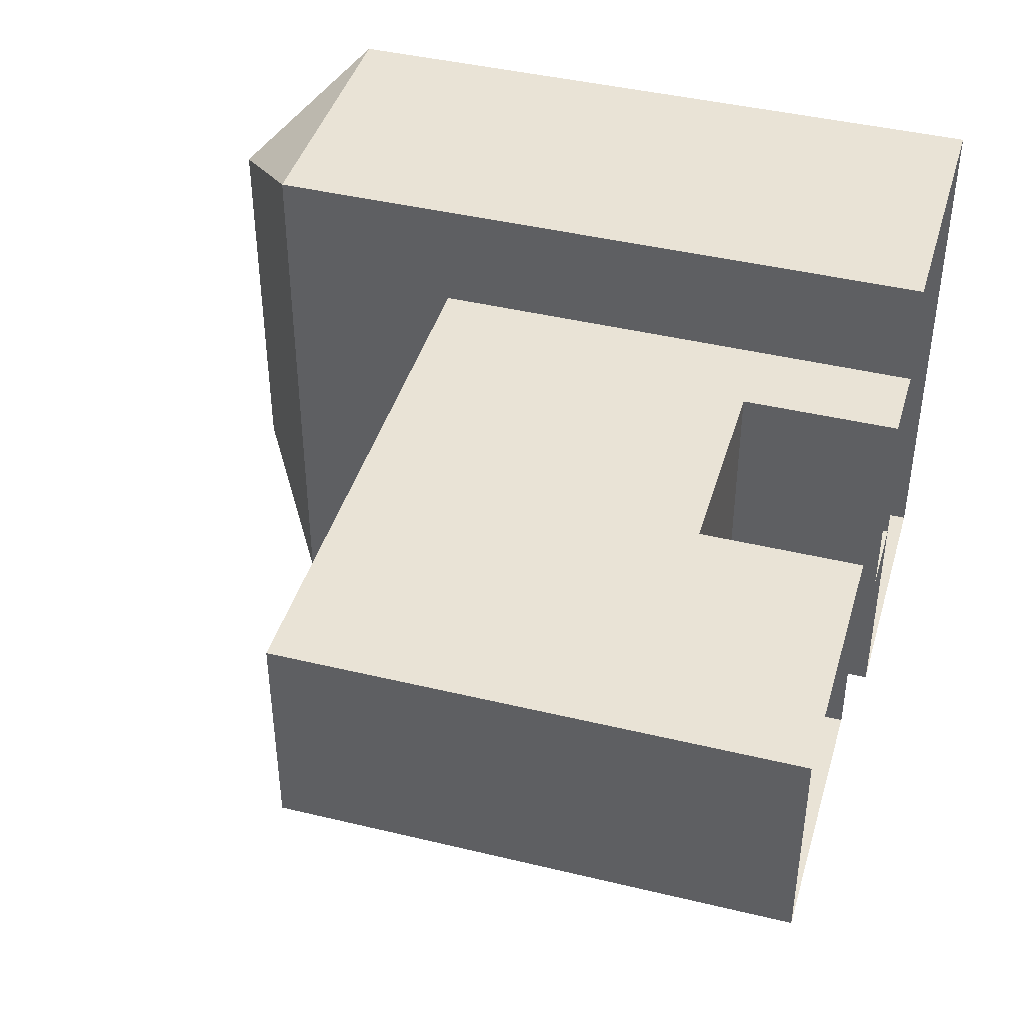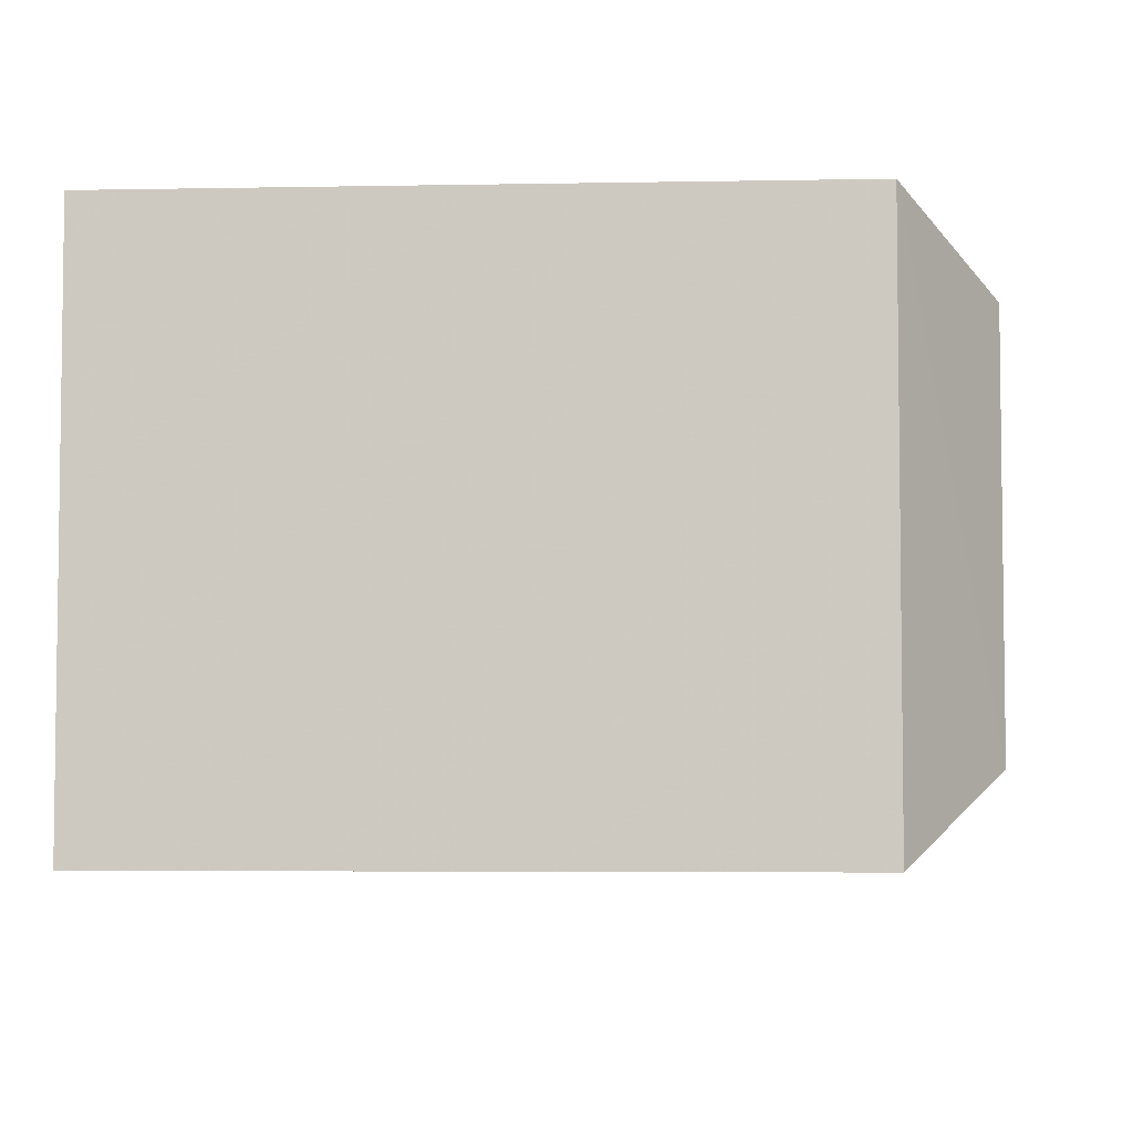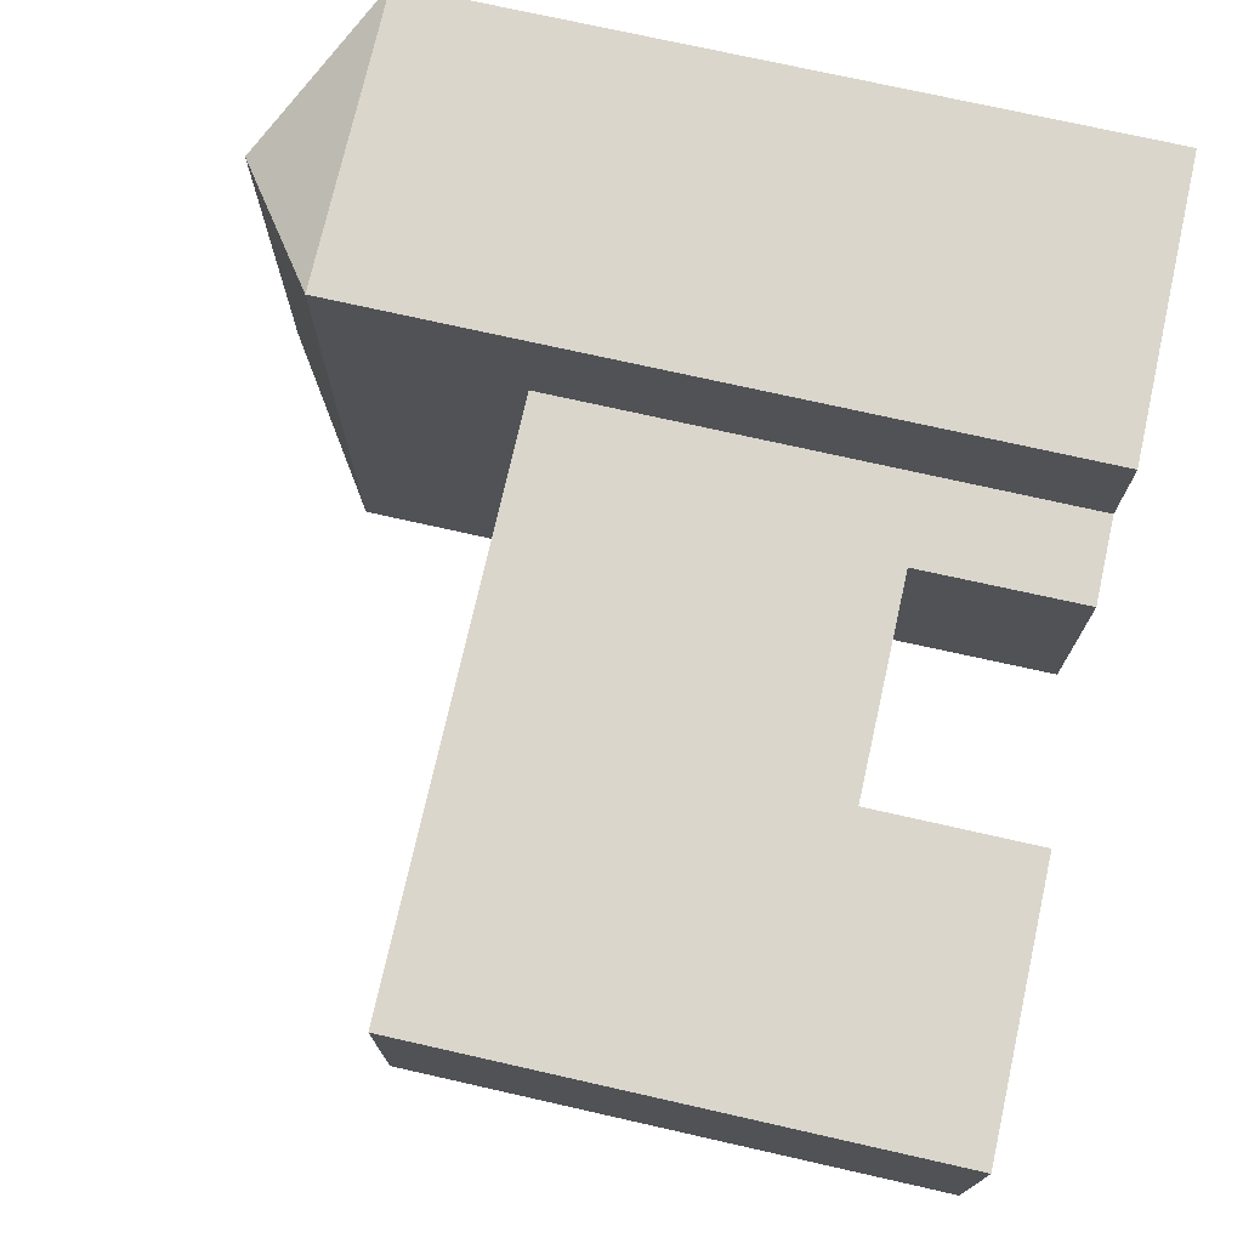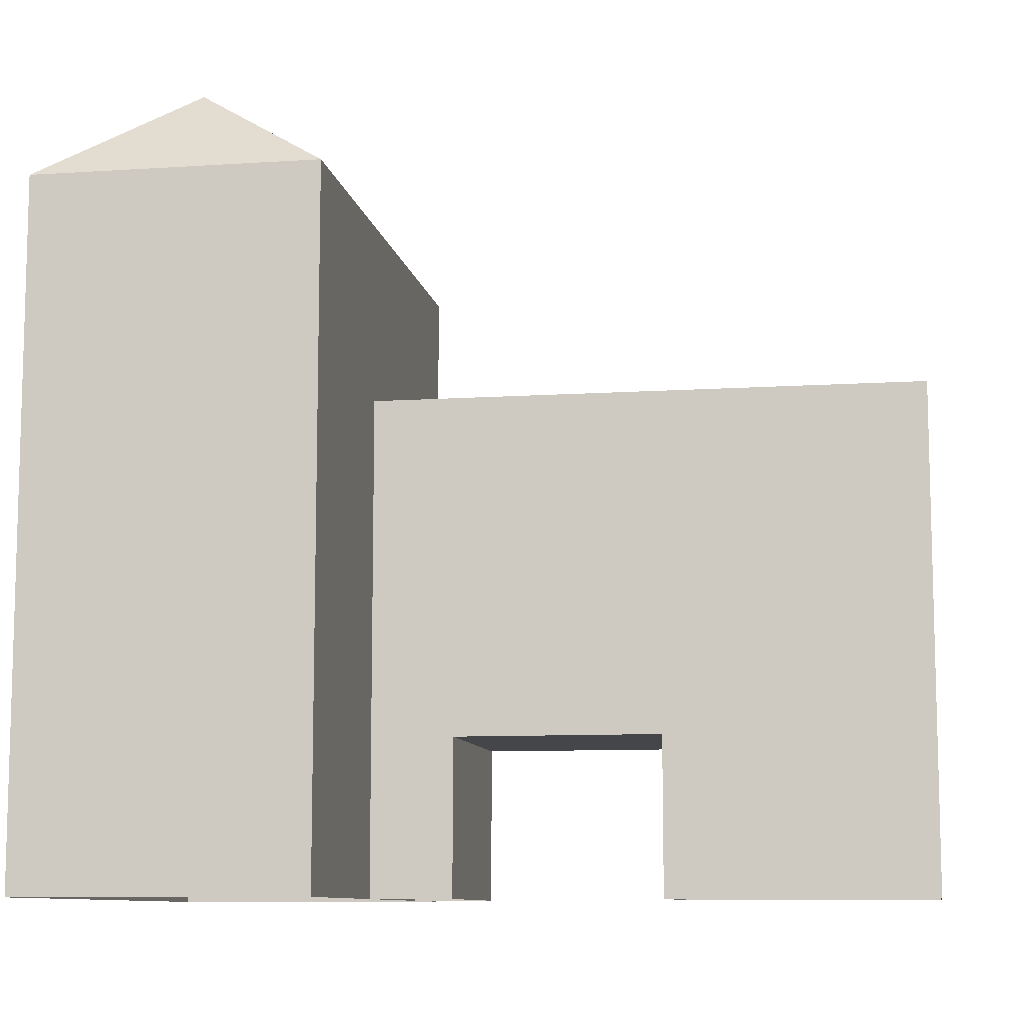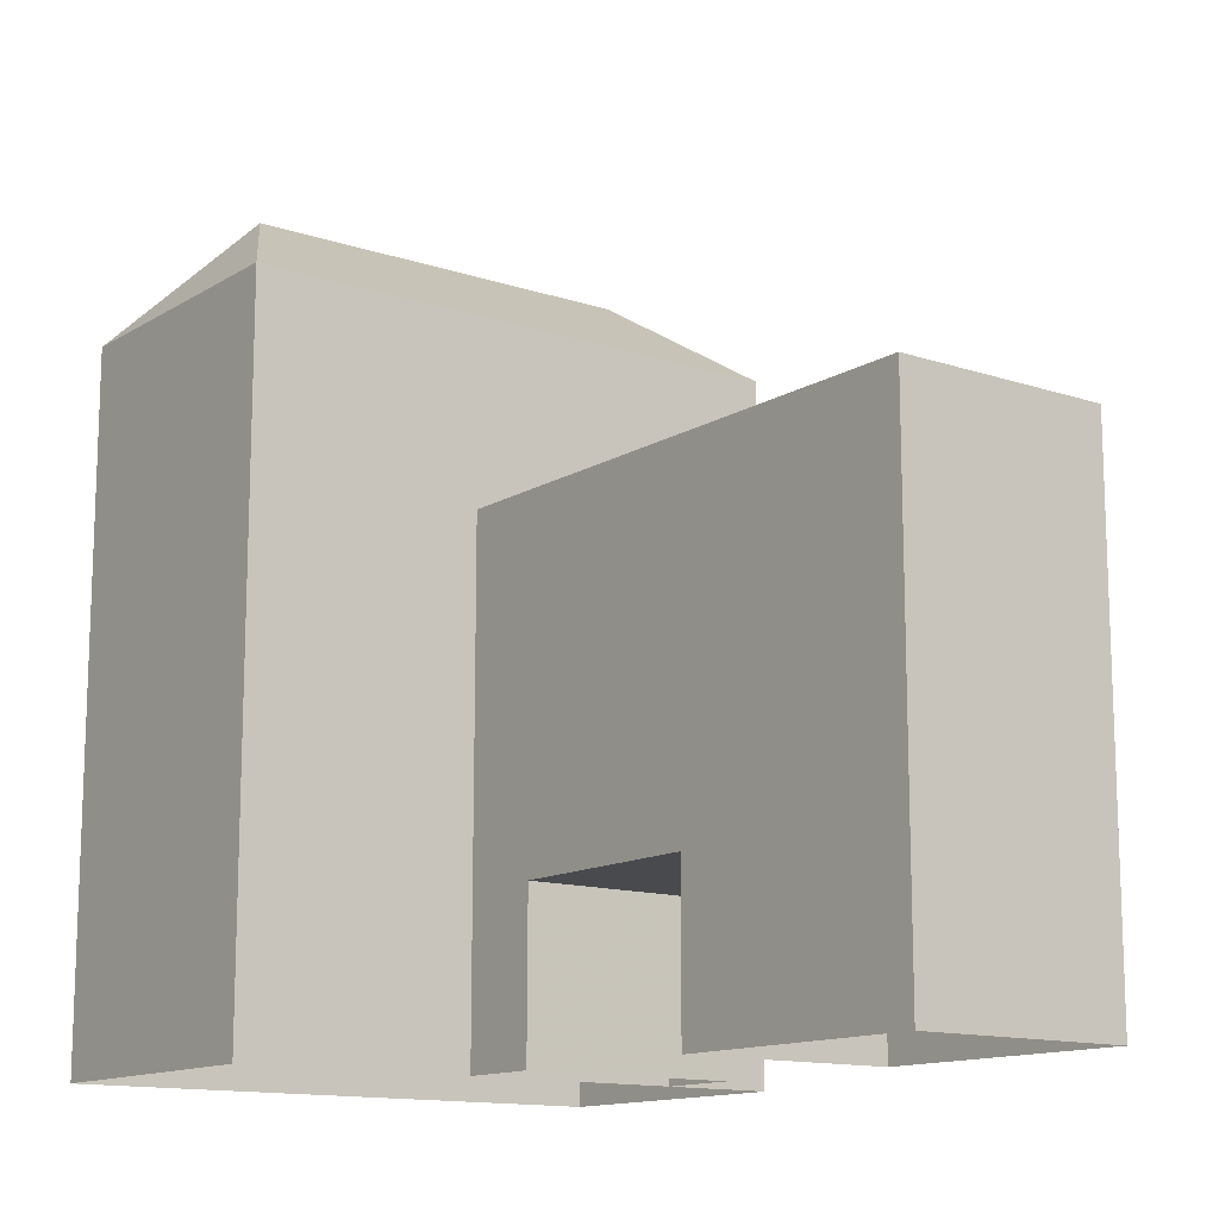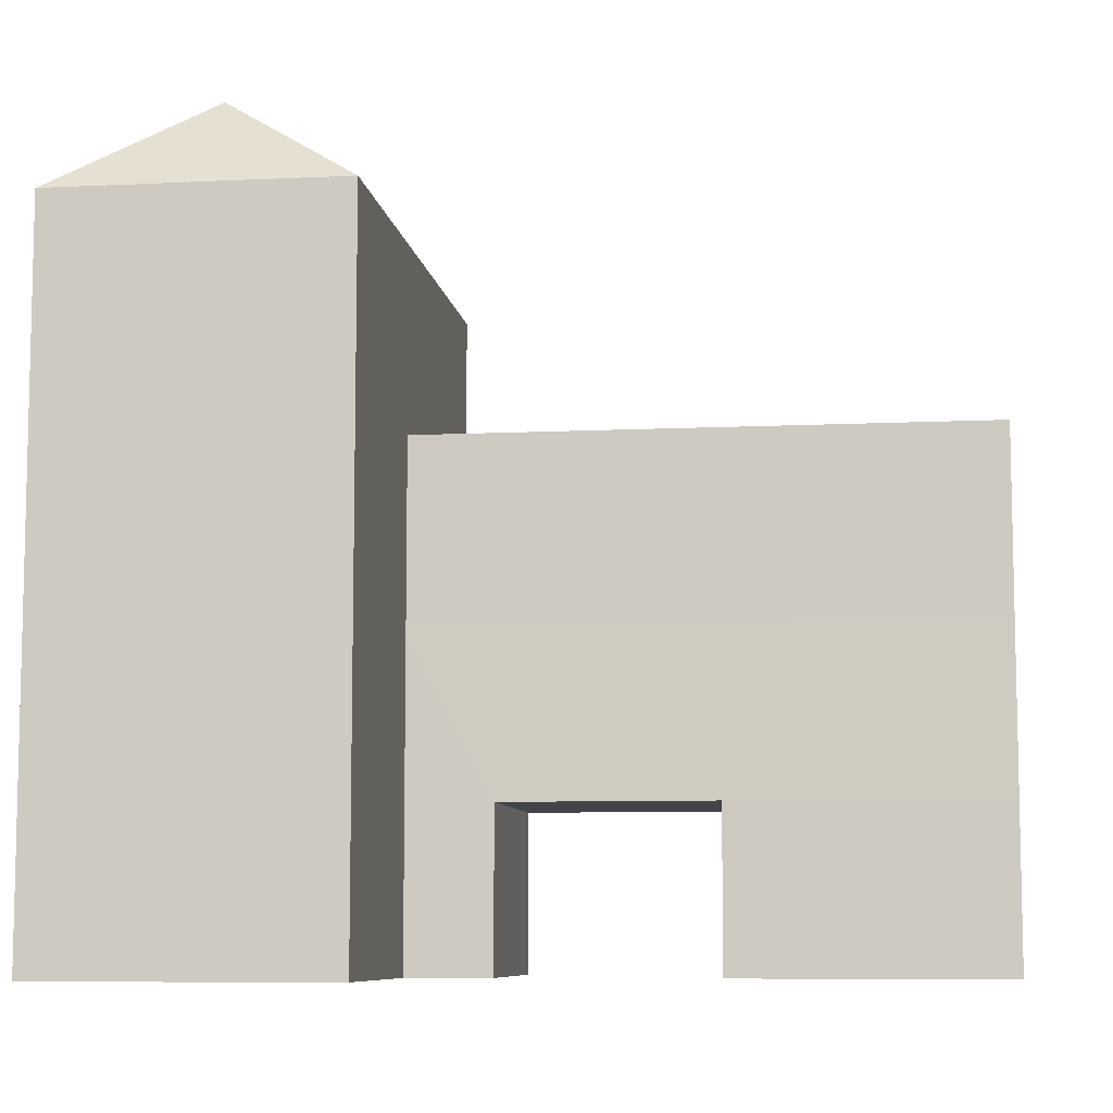
<metadata>
{"format":"obj","ext":"obj","renderer":"f3d","projection":"perspective","resolution":1024,"background":"white","views":[{"elev":42.3,"azim":106.1,"up":"+Y"},{"elev":-4.7,"azim":-86.6,"up":"+Y"},{"elev":73.9,"azim":102.7,"up":"+Y"},{"elev":-9.6,"azim":9.7,"up":"+Z"},{"elev":-13.3,"azim":53.1,"up":"+Z"},{"elev":-8.2,"azim":7.7,"up":"+Z"}]}
</metadata>
<code>
g
v  -4.312 5.244 0
v  -4.312 -1.492 0
v  13.2 5.244 0
v  13.2 -1.492 0
v  -4.312 5.244 10.07
v  -4.312 -1.486 10.07
v  13.2 5.244 10.07
v  13.2 -1.486 10.07
v  13.2 1.894 15.71
v  -4.312 1.911 15.71
v  -4.312 5.244 15.71
v  -4.312 -1.486 15.71
v  13.2 5.244 15.71
v  13.2 -1.486 15.71
v  -4.312 5.244 4.972
v  -4.312 -1.492 4.972
v  13.2 -1.492 4.972
v  13.2 5.244 4.972
v  4.913 5.245 4.972
v  4.913 5.245 0
v  -1.586 5.244 4.972
v  -1.604 5.244 0
v  -1.586 -1.498 4.972
v  -1.604 -1.498 0
v  4.913 -1.499 4.972
v  4.913 -1.499 0
v  -4.206 8.758 0.00053
v  -13.2 8.758 0.00053
v  -4.206 -8.758 0.00053
v  -13.2 -8.758 0.00053
v  -4.206 8.758 15.55
v  -13.2 8.758 15.55
v  -4.206 -8.758 15.55
v  -13.2 -8.758 15.55
v  -8.617 -6.18 24.49
v  -8.6 6.394 24.49
v  -4.206 8.758 21.43
v  -13.2 8.758 21.43
v  -4.206 -8.758 21.43
v  -13.2 -8.758 21.43
v  -8.598 8.758 21.43
v  -8.619 -8.758 21.43
v  -4.206 8.758 4.972
v  -13.2 8.758 4.972
v  -13.2 8.758 10.04
v  -4.206 8.758 10.04
v  -13.2 -8.758 4.972
v  -13.2 -8.758 10.04
v  -4.206 -8.758 4.972
v  -4.206 -8.758 10.04
g building-residential_13
f -42 -38 -40 -41
f -39 -37 -42 -41
f -45 -43 -37 -39
f -44 -46 -40 -38
f -28 -43 -45 -35
f -43 -28 -26 -34
f -34 -33 -44 -43
f -32 -46 -44 -33
f -46 -32 -30 -36
f -47 -48 -33 -34
f -29 -50 -36 -30
f -48 -31 -32 -33
f -35 -49 -27 -28
f -26 -25 -47 -34
f -31 -25 -26 -32
f -28 -27 -29 -30
f -26 -28 -30 -32
f -6 -19 -20 -5
f -3 -17 -19 -6
f -1 -18 -17 -3
f -5 -20 -18 -1
f -14 -15 -16 -12
f -16 -15 -13 -11
f -20 -19 -10 -14
f -11 -13 -19 -17
f -17 -18 -9 -11
f -14 -12 -18 -20
f -6 -5 -8 -7
f -3 -6 -7 -4
f -1 -3 -4 -2
f -5 -1 -2 -8
f -7 -8 -24 -23
f -4 -7 -23 -21
f -2 -4 -21 -22
f -8 -2 -22 -24
f -42 -37 -43
f -42 -43 -44
f -42 -44 -38
f -16 -9 -12
f -11 -9 -16
f -14 -10 -15
f -15 -10 -13
f -10 -19 -13
f -9 -18 -12
g

</code>
